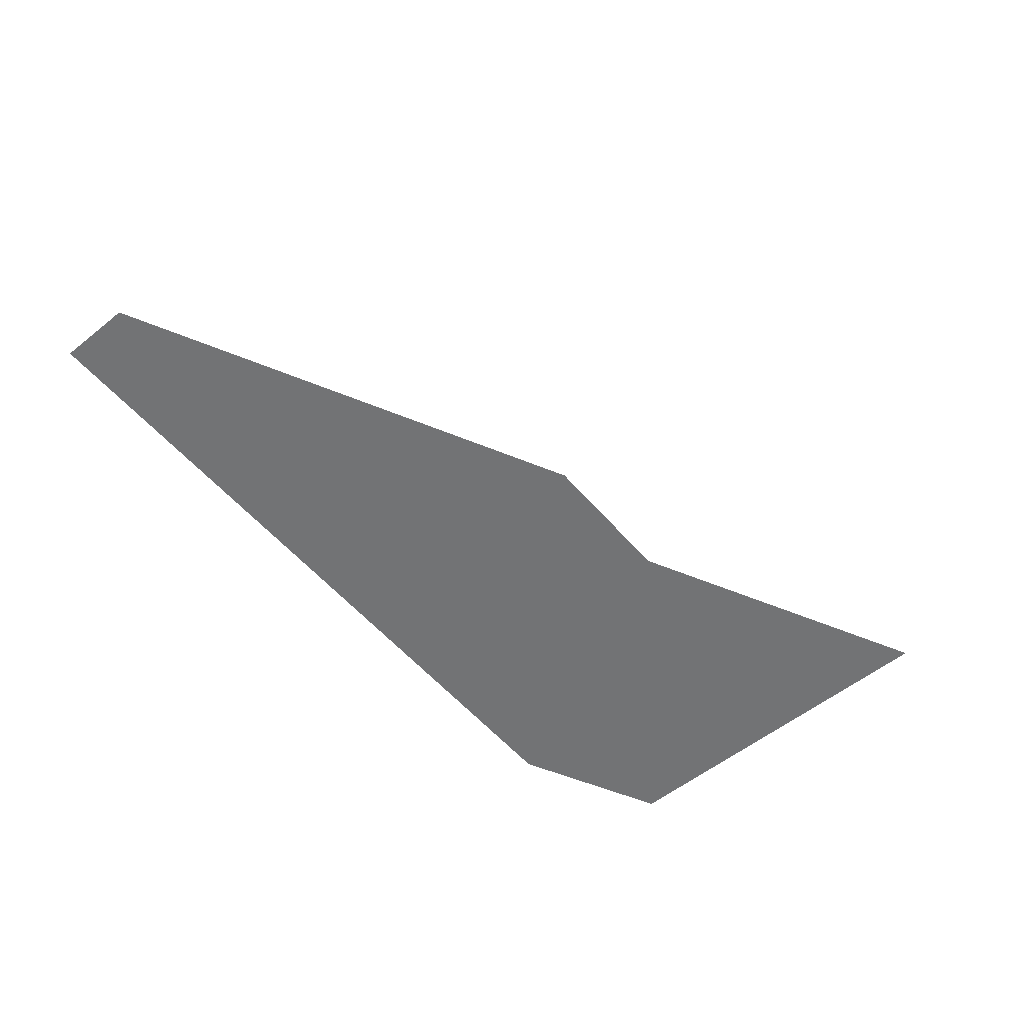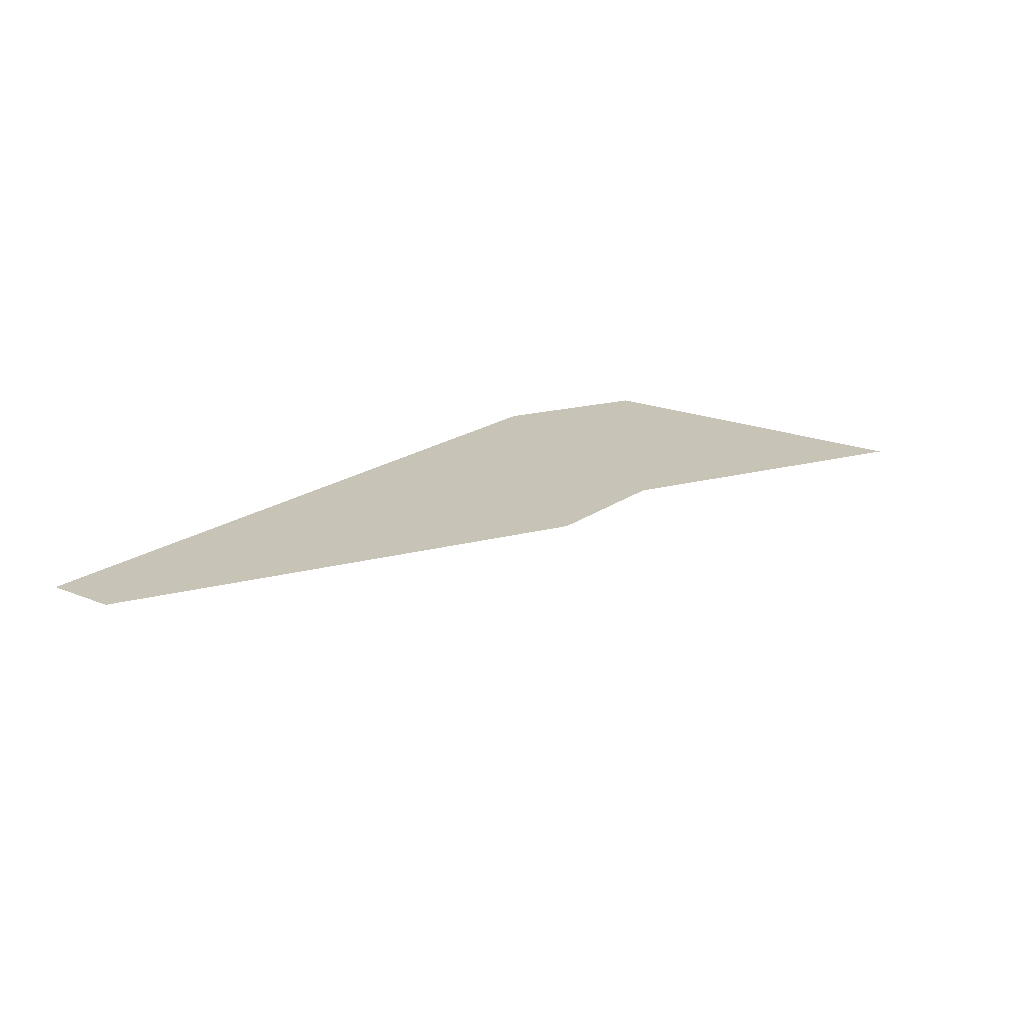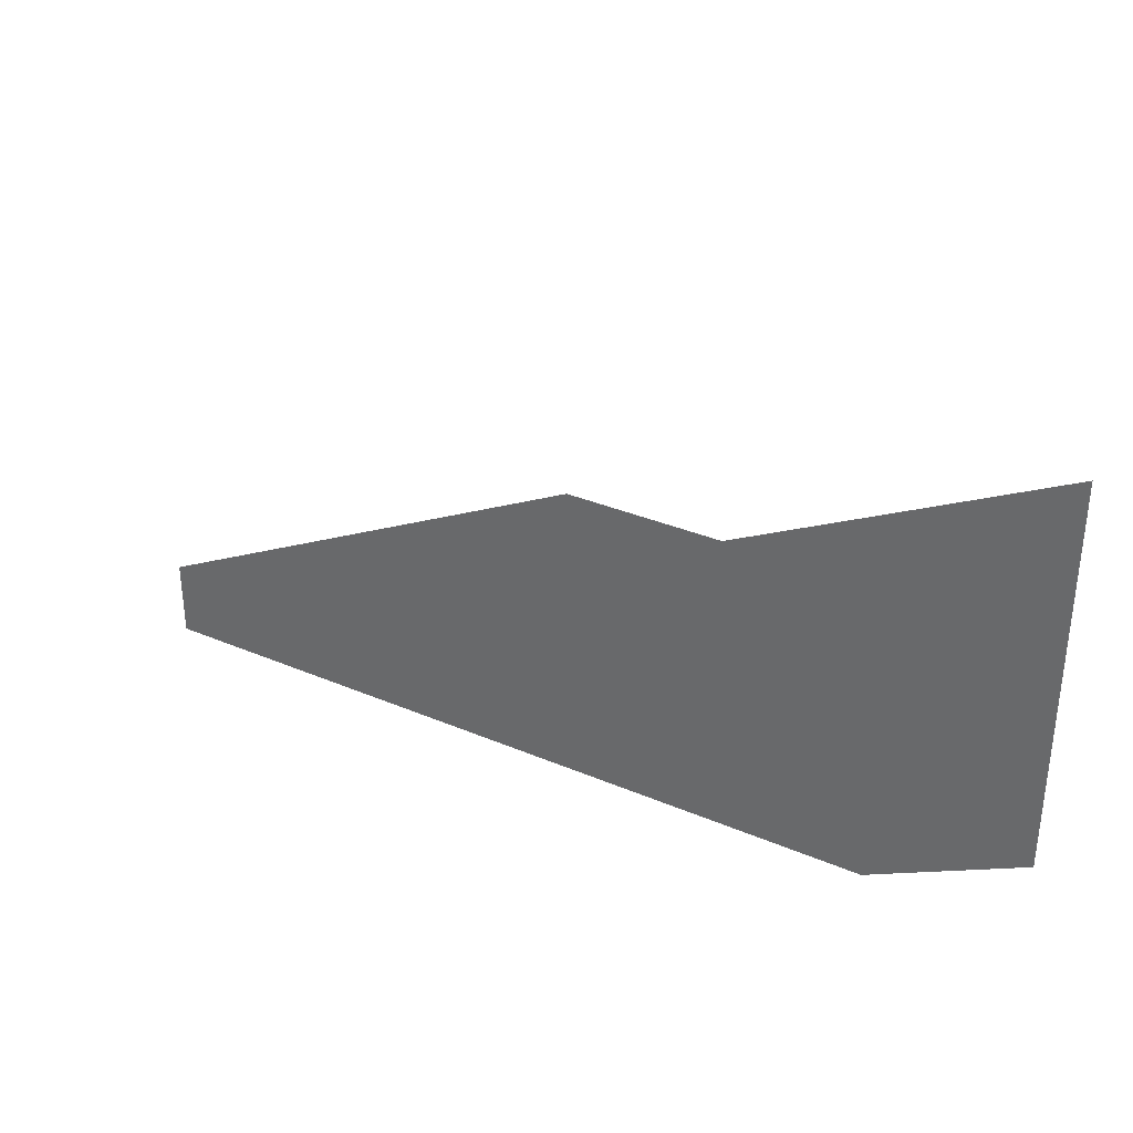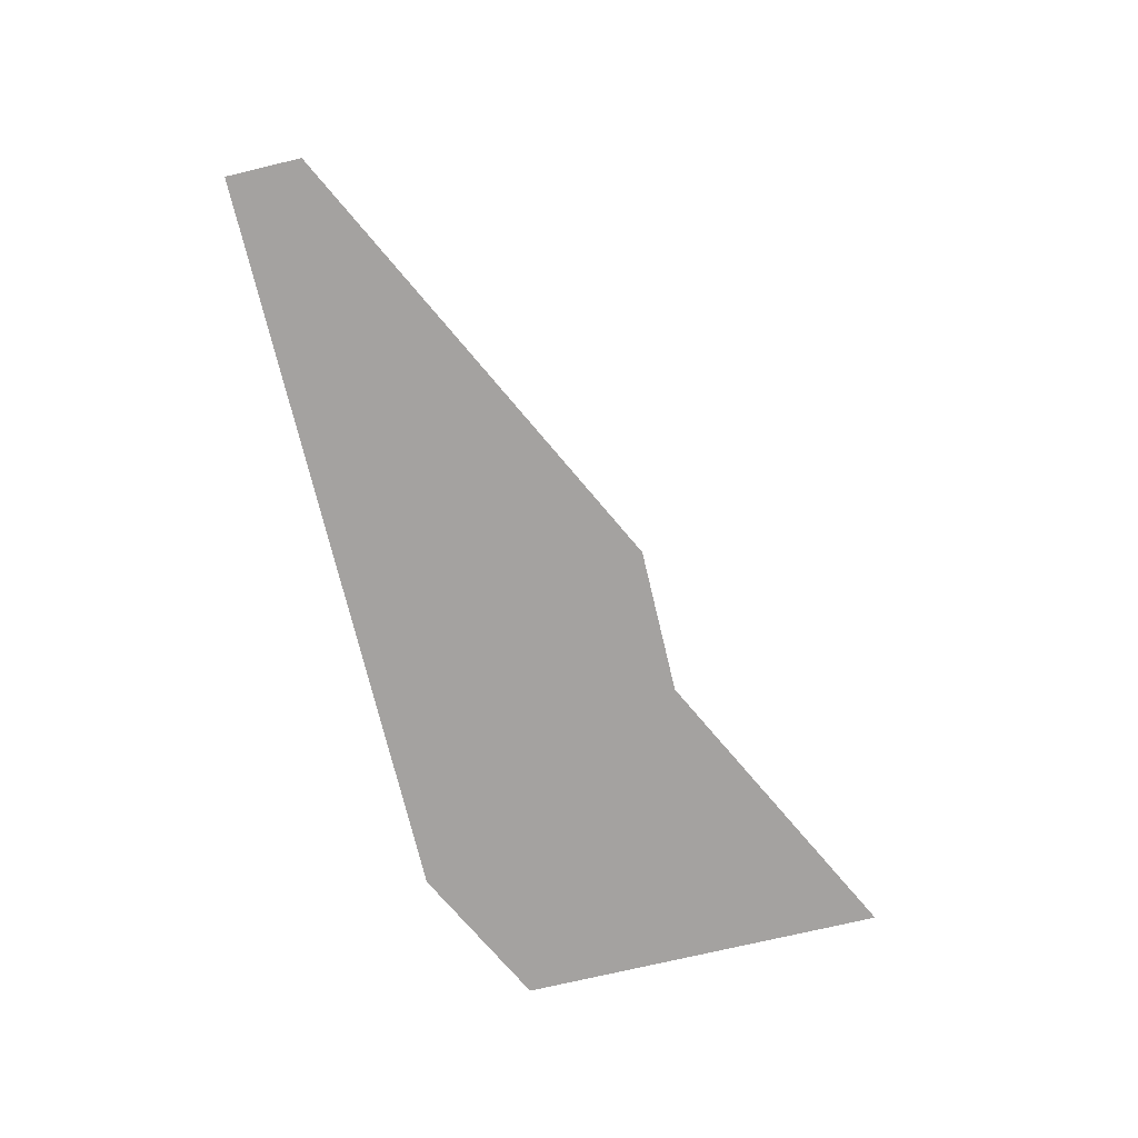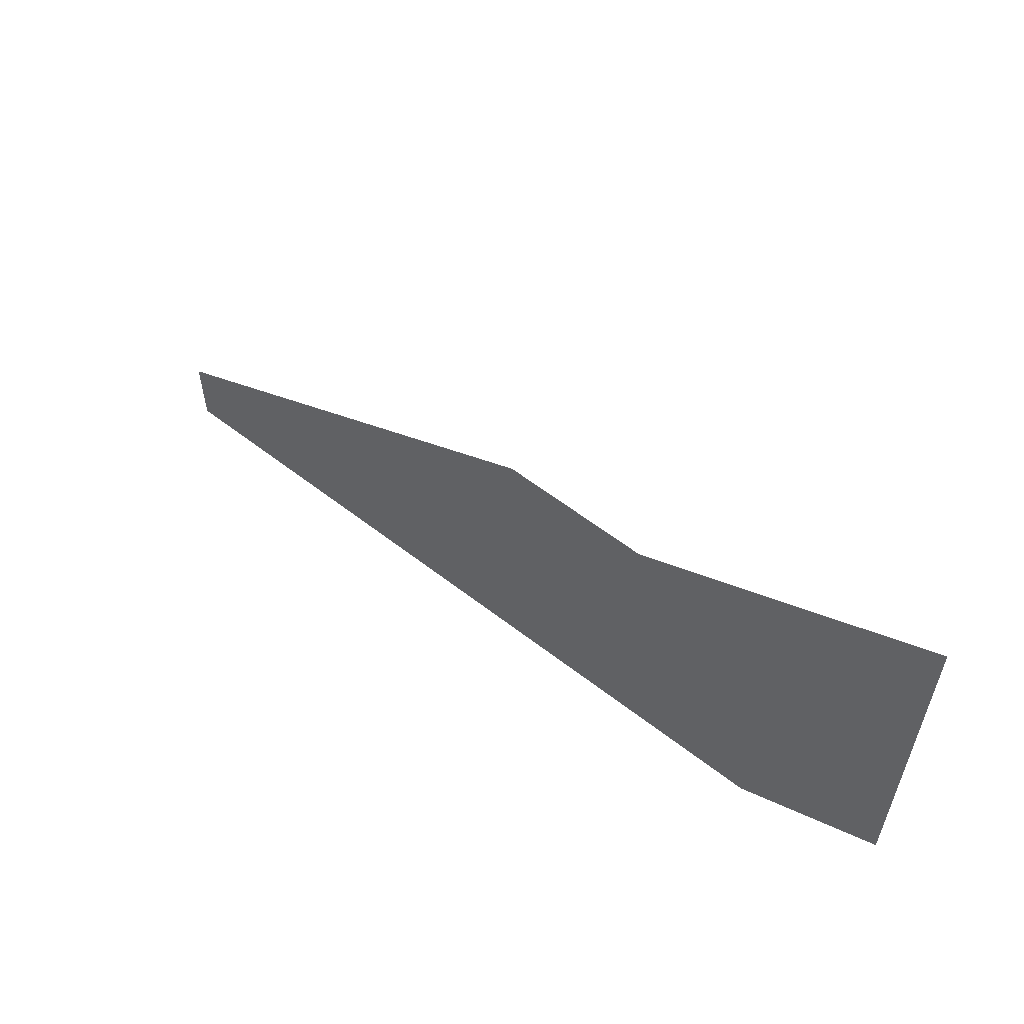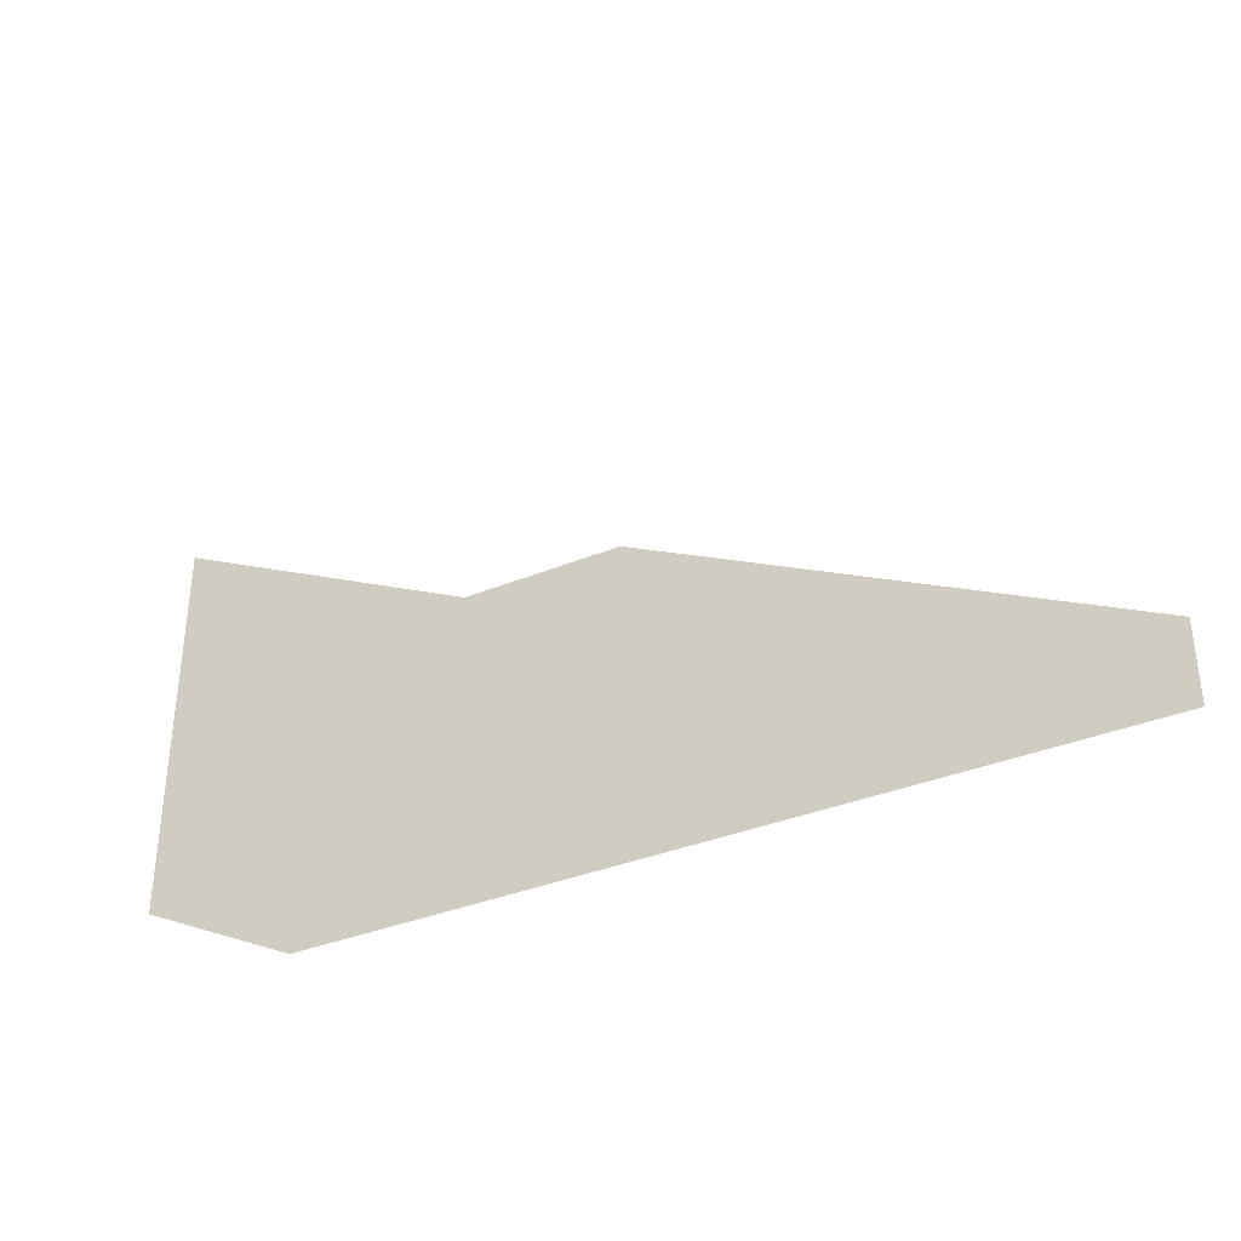
<metadata>
{"format":"obj","ext":"obj","renderer":"f3d","projection":"perspective","resolution":1024,"background":"white","views":[{"elev":-55.8,"azim":130.0,"up":"+Z"},{"elev":19.6,"azim":127.3,"up":"+Z"},{"elev":33.3,"azim":-149.7,"up":"+Y"},{"elev":-72.7,"azim":103.4,"up":"+Z"},{"elev":57.1,"azim":-140.9,"up":"+Y"},{"elev":-35.6,"azim":28.4,"up":"+Y"}]}
</metadata>
<code>
g DinoMeteor_Piece_4:default1
v -240 -80 0
v -160 -120 0
v -160 -80 0
v -80 -120 0
v -80 -80 0
v 1.5e-05 -120 0
v 1.5e-05 -80 0
v 80 -120 0
v 80 -80 0
v 160 -120 0
v 160 -80 0
v 240 -120 0
v 240 -80 0
v -240 -40 0
v -160 -40 0
v -80 -40 0
v 1.5e-05 -40 0
v 80 -40 0
v 160 -40 0
v -240 -3.1e-05 0
v -160 -3.1e-05 0
v -80 -3.1e-05 0
v 1.5e-05 -3.1e-05 0
v 80 -3.1e-05 0
v -240 40 0
v -160 40 0
v -80 40 0
v 1.5e-05 40 0
v -240 80 0
v -160 80 0
v -240 120 0
g DinoMeteor_Piece_4:DinoMeteor_Piece DinoMeteor_Piece_4:DinoMeteor_Piece_4 DinoMeteor_Piece_5
f 1 2 3
f 2 4 3
f 3 4 5
f 4 6 5
f 5 6 7
f 6 8 7
f 7 8 9
f 8 10 9
f 9 10 11
f 10 12 11
f 11 12 13
f 1 3 14
f 14 3 15
f 3 5 15
f 15 5 16
f 5 7 16
f 16 7 17
f 7 9 17
f 17 9 18
f 9 11 18
f 18 11 19
f 11 13 19
f 14 15 20
f 20 15 21
f 15 16 21
f 21 16 22
f 16 17 22
f 22 17 23
f 17 18 23
f 23 18 24
f 18 19 24
f 20 21 25
f 25 21 26
f 21 22 26
f 26 22 27
f 22 23 27
f 27 23 28
f 23 24 28
f 25 26 29
f 29 26 30
f 26 27 30
f 29 30 31

</code>
